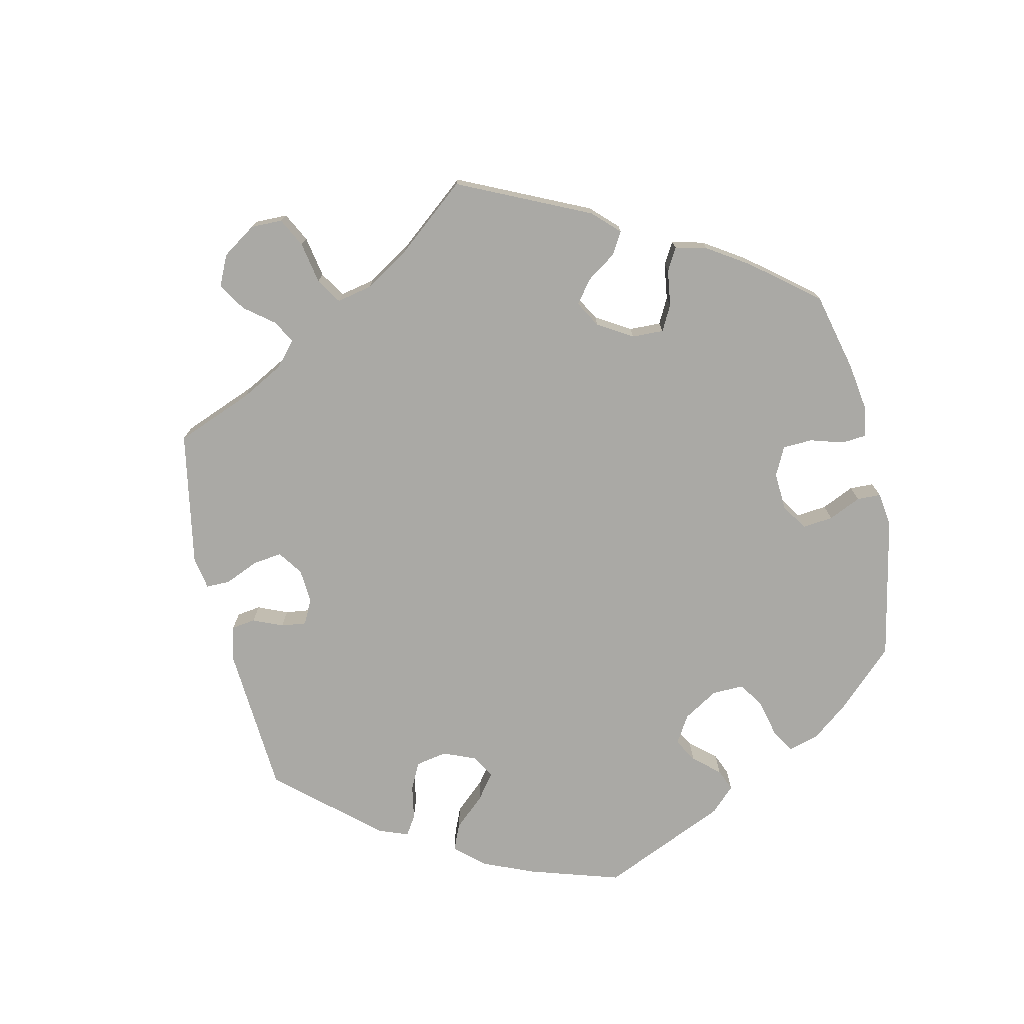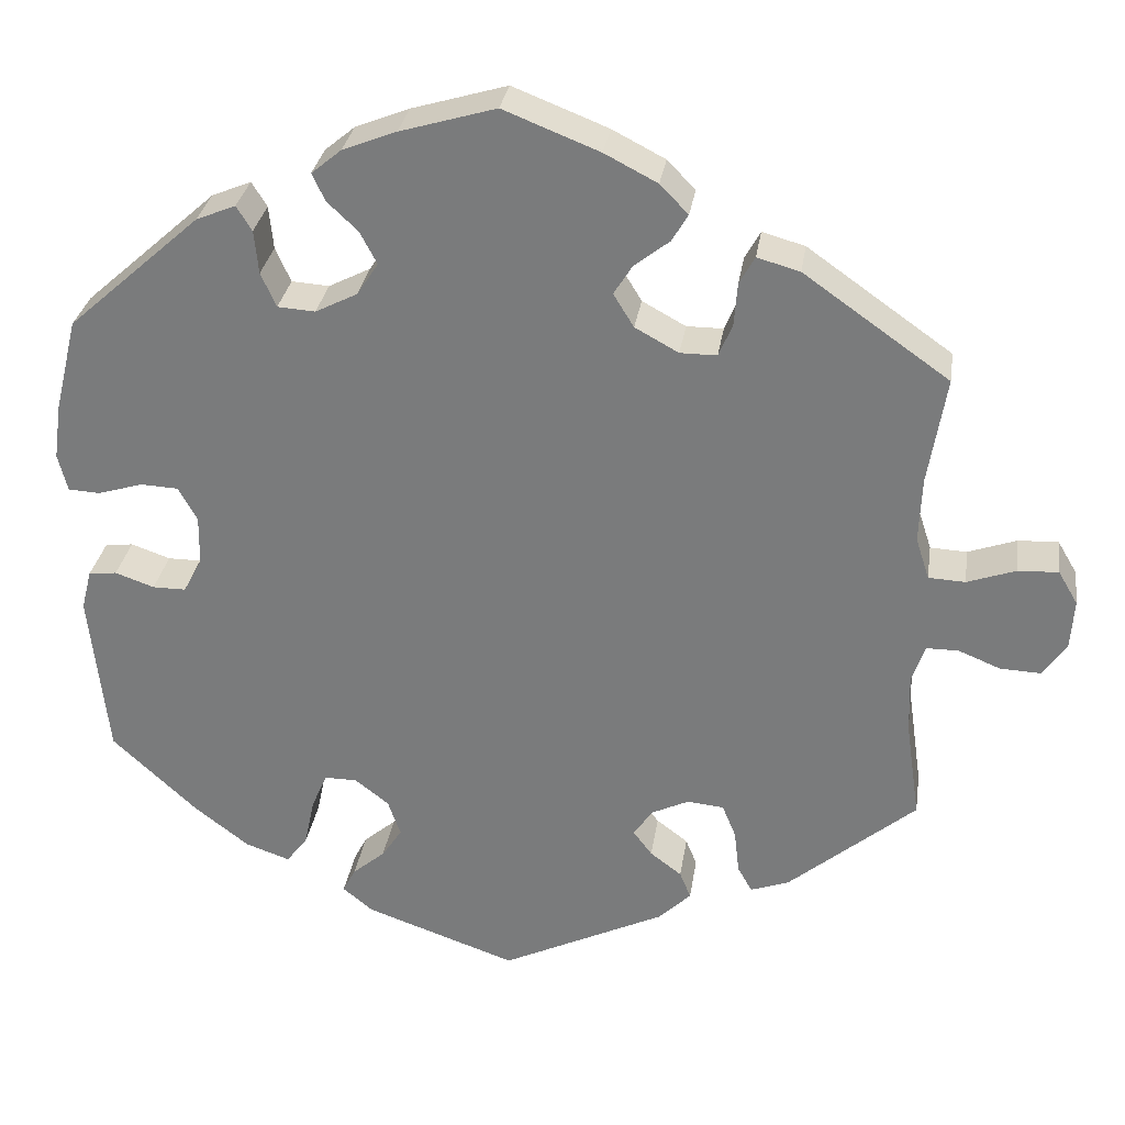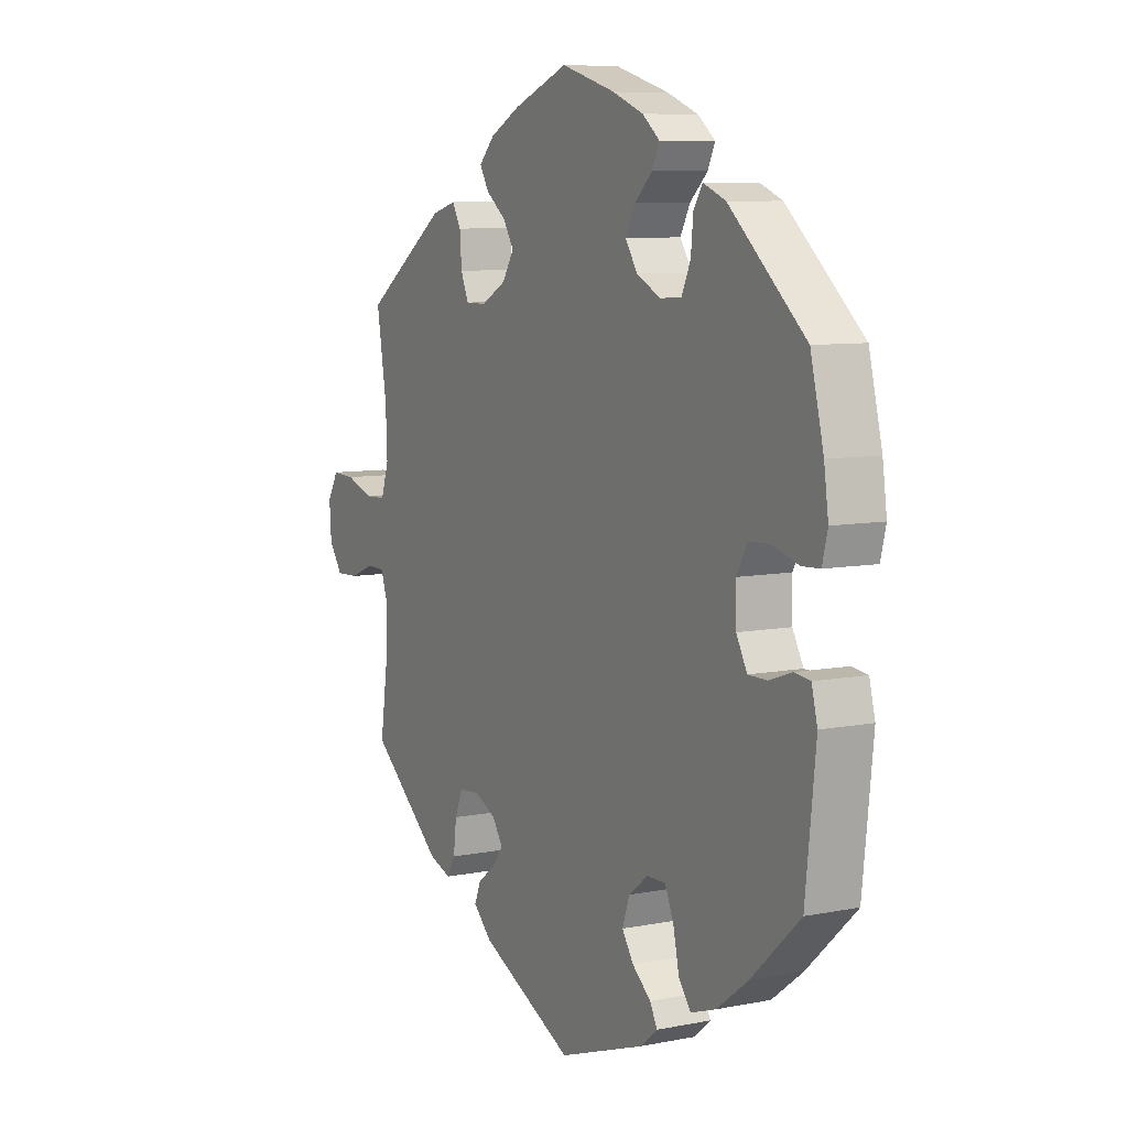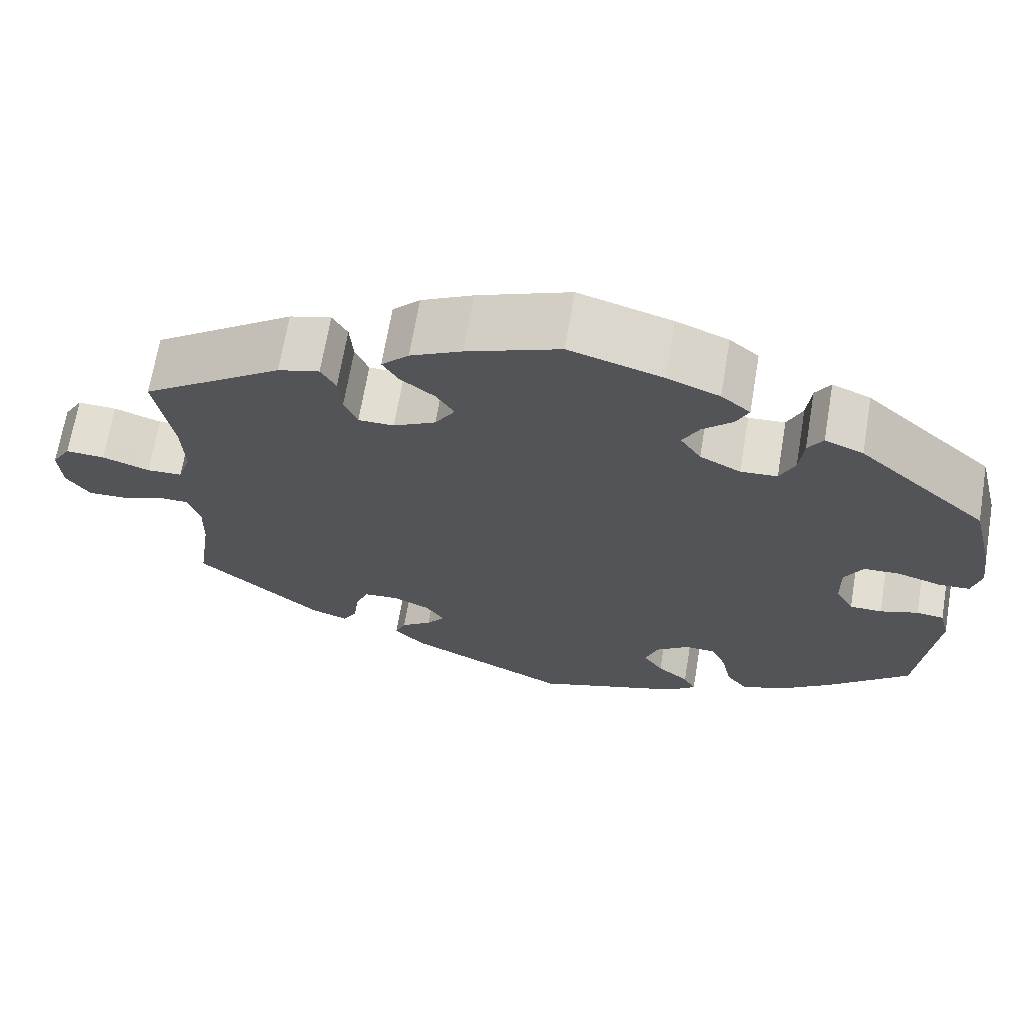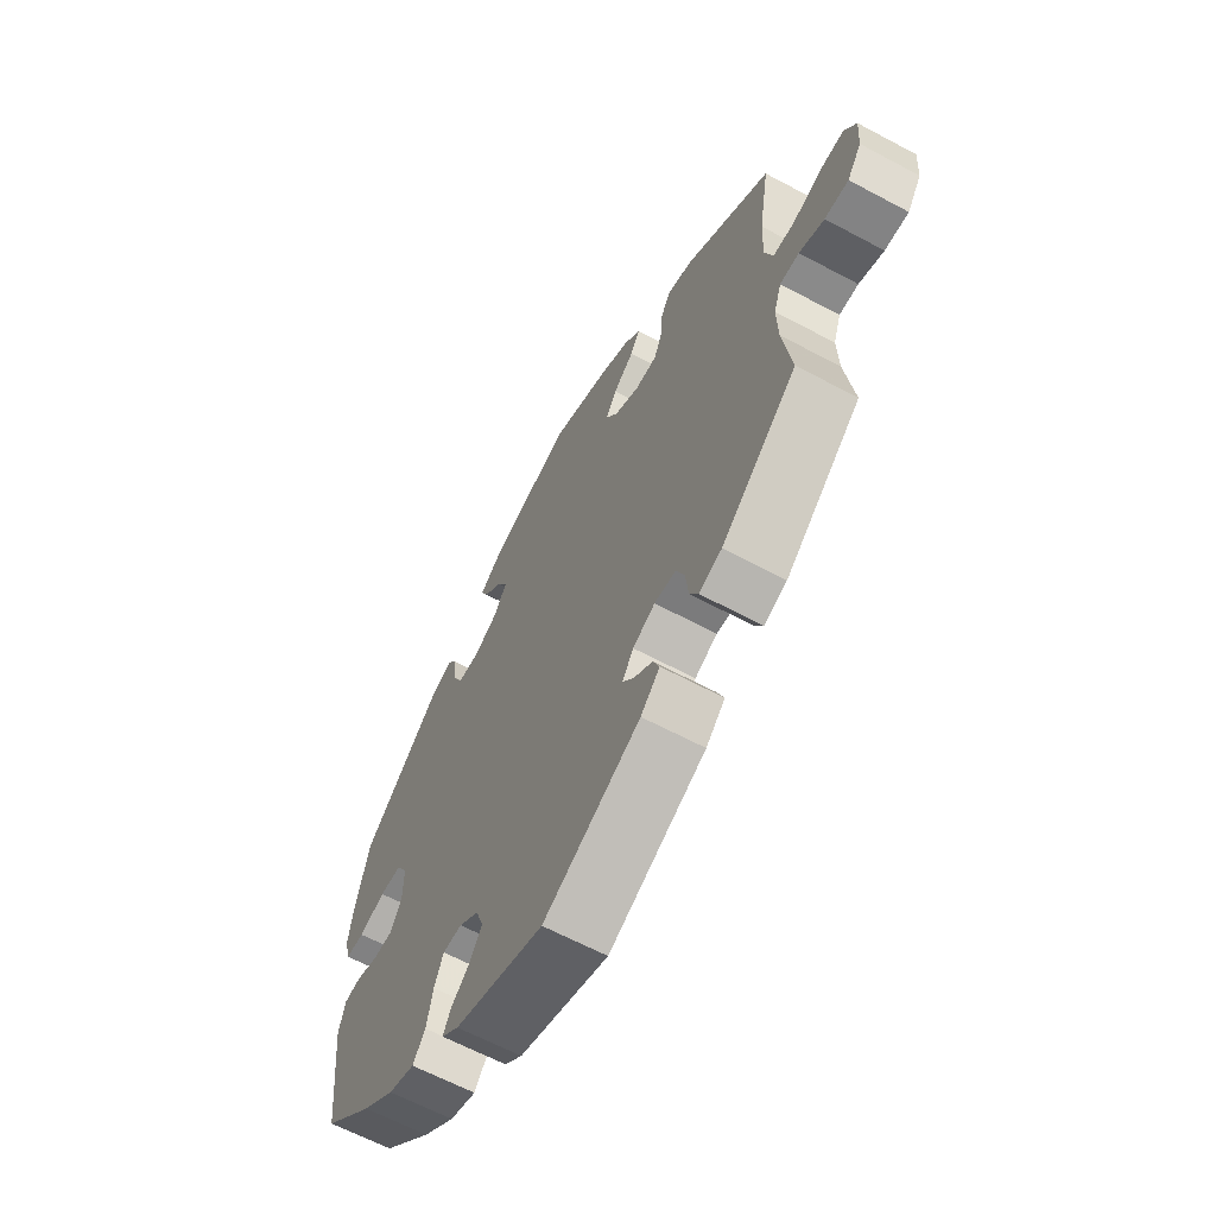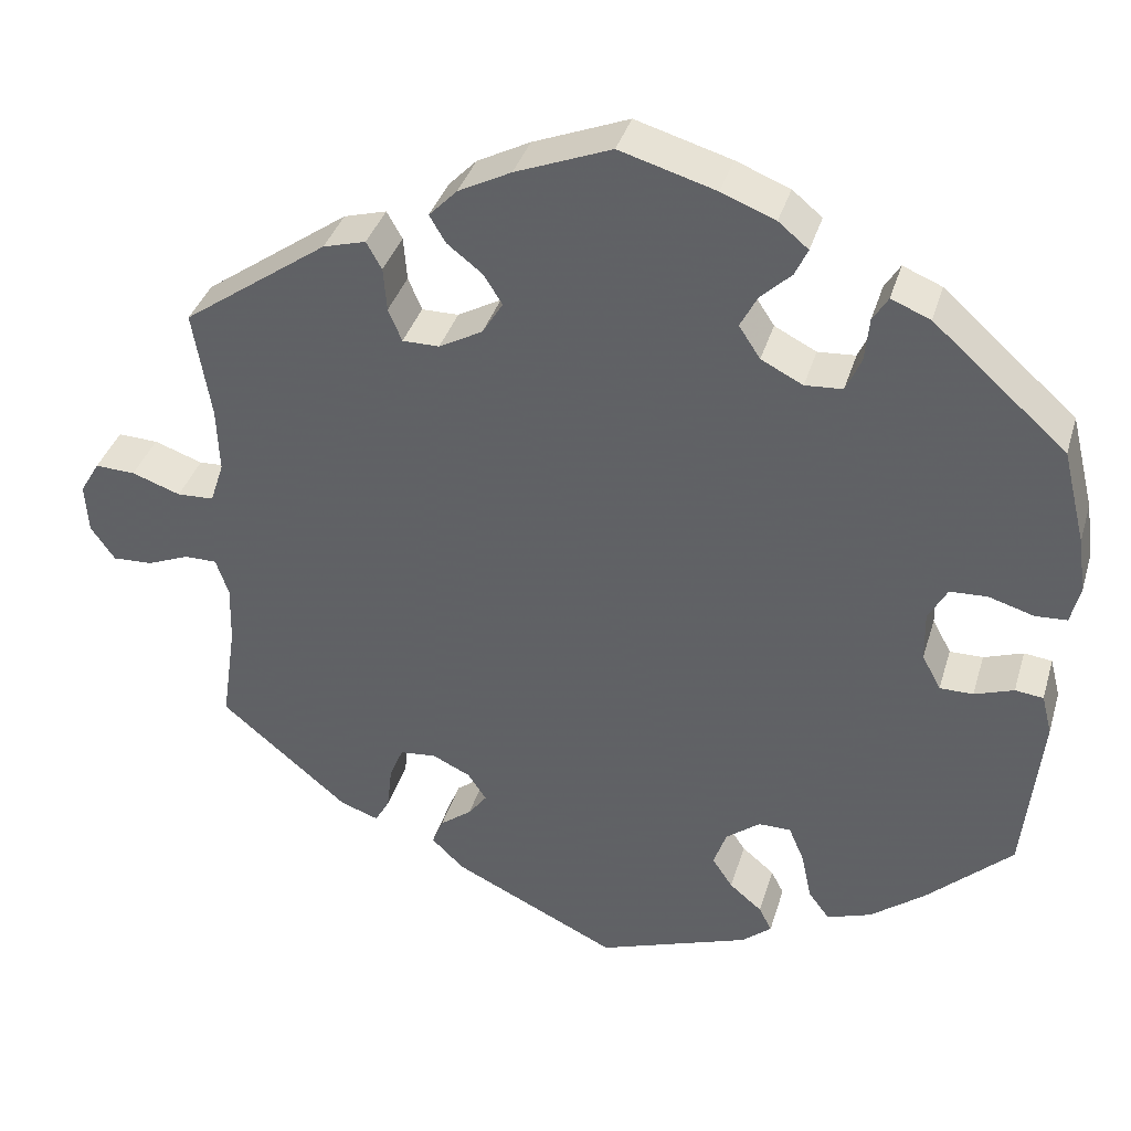
<metadata>
{"format":"obj","ext":"obj","renderer":"f3d","projection":"perspective","resolution":1024,"background":"white","views":[{"elev":-75.4,"azim":-47.4,"up":"+Y"},{"elev":30.3,"azim":-171.5,"up":"+Z"},{"elev":8.0,"azim":61.1,"up":"+Z"},{"elev":67.9,"azim":9.6,"up":"+Z"},{"elev":-63.4,"azim":-118.4,"up":"+Z"},{"elev":36.8,"azim":15.9,"up":"+Z"}]}
</metadata>
<code>
v 0.527 0.07 0.179
v 0.536 0.07 0.114
v 0.525 0.07 0.07
v 0.488 0.07 0.068
v 0.435 0.07 0.084
v 0.391 0.07 0.082
v 0.369 0.07 0.042
v 0.37 0.07 -0.016
v 0.392 0.07 -0.057
v 0.431 0.07 -0.057
v 0.477 0.07 -0.041
v 0.51 0.07 -0.045
v 0.522 0.07 -0.092
v 0.501 0.07 -0.288
v 0.401 0.07 -0.381
v 0.337 0.07 -0.43
v 0.285 0.07 -0.448
v 0.26 0.07 -0.415
v 0.248 0.07 -0.358
v 0.23 0.07 -0.316
v 0.192 0.07 -0.316
v 0.152 0.07 -0.347
v 0.137 0.07 -0.39
v 0.161 0.07 -0.426
v 0.199 0.07 -0.458
v 0.214 0.07 -0.487
v 0.179 0.07 -0.516
v 0.001 0.07 -0.578
v -0.192 0.07 -0.485
v -0.23 0.07 -0.448
v -0.217 0.07 -0.416
v -0.18 0.07 -0.388
v -0.158 0.07 -0.359
v -0.18 0.07 -0.326
v -0.224 0.07 -0.305
v -0.267 0.07 -0.309
v -0.283 0.07 -0.348
v -0.289 0.07 -0.4
v -0.306 0.07 -0.43
v -0.351 0.07 -0.414
v -0.501 0.07 -0.288
v -0.484 0.07 -0.171
v -0.482 0.07 -0.102
v -0.497 0.07 -0.058
v -0.535 0.07 -0.058
v -0.584 0.07 -0.078
v -0.631 0.07 -0.08
v -0.659 0.07 -0.04
v -0.663 0.07 0.018
v -0.64 0.07 0.057
v -0.593 0.07 0.055
v -0.536 0.07 0.035
v -0.493 0.07 0.037
v -0.477 0.07 0.086
v -0.48 0.07 0.162
v -0.501 0.07 0.289
v -0.331 0.07 0.409
v -0.281 0.07 0.423
v -0.263 0.07 0.391
v -0.259 0.07 0.34
v -0.243 0.07 0.302
v -0.2 0.07 0.302
v -0.149 0.07 0.33
v -0.125 0.07 0.369
v -0.147 0.07 0.404
v -0.188 0.07 0.436
v -0.207 0.07 0.468
v -0.174 0.07 0.502
v -0.112 0.07 0.534
v 0 0.07 0.578
v 0.112 0.07 0.545
v 0.175 0.07 0.52
v 0.21 0.07 0.491
v 0.195 0.07 0.459
v 0.159 0.07 0.425
v 0.139 0.07 0.387
v 0.164 0.07 0.349
v 0.213 0.07 0.324
v 0.257 0.07 0.327
v 0.275 0.07 0.367
v 0.28 0.07 0.418
v 0.298 0.07 0.447
v 0.344 0.07 0.428
v 0.5 0.07 0.289
v 0.527 0 0.179
v 0.536 0 0.114
v 0.525 0 0.07
v 0.488 0 0.068
v 0.435 0 0.084
v 0.391 0 0.082
v 0.369 0 0.042
v 0.37 0 -0.016
v 0.392 0 -0.057
v 0.431 0 -0.057
v 0.477 0 -0.041
v 0.51 0 -0.045
v 0.522 0 -0.092
v 0.501 0 -0.288
v 0.401 0 -0.381
v 0.337 0 -0.43
v 0.285 0 -0.448
v 0.26 0 -0.415
v 0.248 0 -0.358
v 0.23 0 -0.316
v 0.192 0 -0.316
v 0.152 0 -0.347
v 0.137 0 -0.39
v 0.161 0 -0.426
v 0.199 0 -0.458
v 0.214 0 -0.487
v 0.179 0 -0.516
v 0.001 0 -0.578
v -0.192 0 -0.485
v -0.23 0 -0.448
v -0.217 0 -0.416
v -0.18 0 -0.388
v -0.158 0 -0.359
v -0.18 0 -0.326
v -0.224 0 -0.305
v -0.267 0 -0.309
v -0.283 0 -0.348
v -0.289 0 -0.4
v -0.306 0 -0.43
v -0.351 0 -0.414
v -0.501 0 -0.288
v -0.484 0 -0.171
v -0.482 0 -0.102
v -0.497 0 -0.058
v -0.535 0 -0.058
v -0.584 0 -0.078
v -0.631 0 -0.08
v -0.659 0 -0.04
v -0.663 0 0.018
v -0.64 0 0.057
v -0.593 0 0.055
v -0.536 0 0.035
v -0.493 0 0.037
v -0.477 0 0.086
v -0.48 0 0.162
v -0.501 0 0.289
v -0.331 0 0.409
v -0.281 0 0.423
v -0.263 0 0.391
v -0.259 0 0.34
v -0.243 0 0.302
v -0.2 0 0.302
v -0.149 0 0.33
v -0.125 0 0.369
v -0.147 0 0.404
v -0.188 0 0.436
v -0.207 0 0.468
v -0.174 0 0.502
v -0.112 0 0.534
v 0 0 0.578
v 0.112 0 0.545
v 0.175 0 0.52
v 0.21 0 0.491
v 0.195 0 0.459
v 0.159 0 0.425
v 0.139 0 0.387
v 0.164 0 0.349
v 0.213 0 0.324
v 0.257 0 0.327
v 0.275 0 0.367
v 0.28 0 0.418
v 0.298 0 0.447
v 0.344 0 0.428
v 0.5 0 0.289
f 80 81 82 83
f 79 80 83 84
f 78 79 84 1
f 72 73 74 75
f 72 75 76
f 71 72 76
f 70 71 76
f 69 70 76 77
f 65 66 67 68
f 64 65 68 69
f 57 58 59 60
f 55 56 57 60
f 54 55 60 61
f 53 54 61 62
f 49 50 51 52
f 49 52 53
f 48 49 53
f 45 46 47 48
f 44 45 48 53
f 43 44 53 62
f 39 40 41 42
f 37 38 39 42
f 36 37 42 43
f 35 36 43 62
f 29 30 31 32
f 29 32 33
f 28 29 33
f 27 28 33 34
f 24 25 26 27
f 23 24 27 34
f 16 17 18 19
f 16 19 20
f 15 16 20
f 14 15 20
f 13 14 20 21
f 10 11 12 13
f 9 10 13 21
f 2 3 4 5
f 78 1 2 5
f 77 78 5 6
f 64 69 77 6
f 34 35 62 63
f 22 23 34 63
f 8 9 21 22
f 7 8 22 63
f 6 7 63 64
f 167 166 165 164
f 168 167 164 163
f 85 168 163 162
f 159 158 157 156
f 160 159 156
f 160 156 155
f 160 155 154
f 161 160 154 153
f 152 151 150 149
f 153 152 149 148
f 144 143 142 141
f 144 141 140 139
f 145 144 139 138
f 146 145 138 137
f 136 135 134 133
f 137 136 133
f 137 133 132
f 132 131 130 129
f 137 132 129 128
f 146 137 128 127
f 126 125 124 123
f 126 123 122 121
f 127 126 121 120
f 146 127 120 119
f 116 115 114 113
f 117 116 113
f 117 113 112
f 118 117 112 111
f 111 110 109 108
f 118 111 108 107
f 103 102 101 100
f 104 103 100
f 104 100 99
f 104 99 98
f 105 104 98 97
f 97 96 95 94
f 105 97 94 93
f 89 88 87 86
f 89 86 85 162
f 90 89 162 161
f 90 161 153 148
f 147 146 119 118
f 147 118 107 106
f 106 105 93 92
f 147 106 92 91
f 148 147 91 90
f 1 85 86 2
f 2 86 87 3
f 3 87 88 4
f 4 88 89 5
f 5 89 90 6
f 6 90 91 7
f 7 91 92 8
f 8 92 93 9
f 9 93 94 10
f 10 94 95 11
f 11 95 96 12
f 12 96 97 13
f 13 97 98 14
f 14 98 99 15
f 15 99 100 16
f 16 100 101 17
f 17 101 102 18
f 18 102 103 19
f 19 103 104 20
f 20 104 105 21
f 21 105 106 22
f 22 106 107 23
f 23 107 108 24
f 24 108 109 25
f 25 109 110 26
f 26 110 111 27
f 27 111 112 28
f 28 112 113 29
f 29 113 114 30
f 30 114 115 31
f 31 115 116 32
f 32 116 117 33
f 33 117 118 34
f 34 118 119 35
f 35 119 120 36
f 36 120 121 37
f 37 121 122 38
f 38 122 123 39
f 39 123 124 40
f 40 124 125 41
f 41 125 126 42
f 42 126 127 43
f 43 127 128 44
f 44 128 129 45
f 45 129 130 46
f 46 130 131 47
f 47 131 132 48
f 48 132 133 49
f 49 133 134 50
f 50 134 135 51
f 51 135 136 52
f 52 136 137 53
f 53 137 138 54
f 54 138 139 55
f 55 139 140 56
f 56 140 141 57
f 57 141 142 58
f 58 142 143 59
f 59 143 144 60
f 60 144 145 61
f 61 145 146 62
f 62 146 147 63
f 63 147 148 64
f 64 148 149 65
f 65 149 150 66
f 66 150 151 67
f 67 151 152 68
f 68 152 153 69
f 69 153 154 70
f 70 154 155 71
f 71 155 156 72
f 72 156 157 73
f 73 157 158 74
f 74 158 159 75
f 75 159 160 76
f 76 160 161 77
f 77 161 162 78
f 78 162 163 79
f 79 163 164 80
f 80 164 165 81
f 81 165 166 82
f 82 166 167 83
f 83 167 168 84
f 84 168 85 1

</code>
